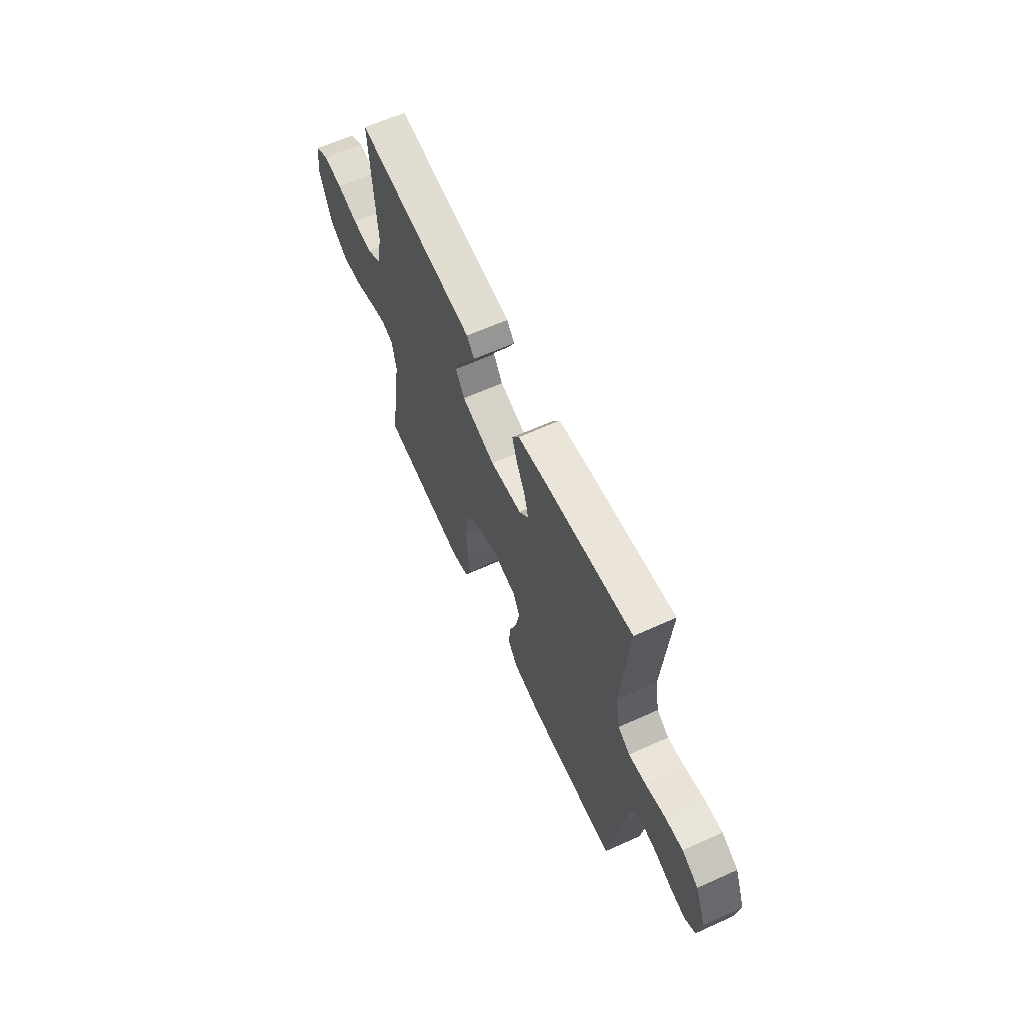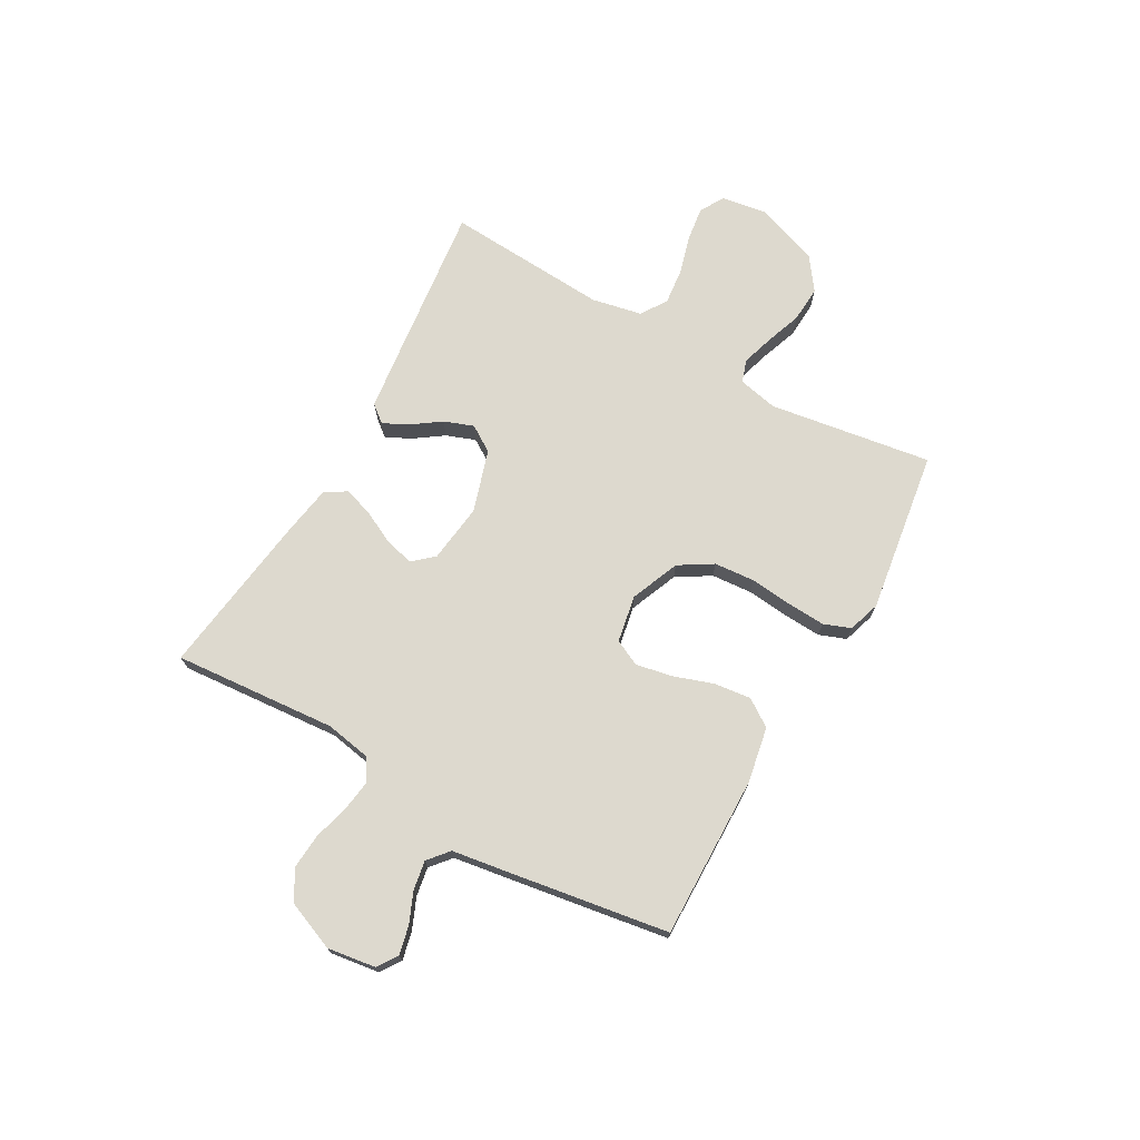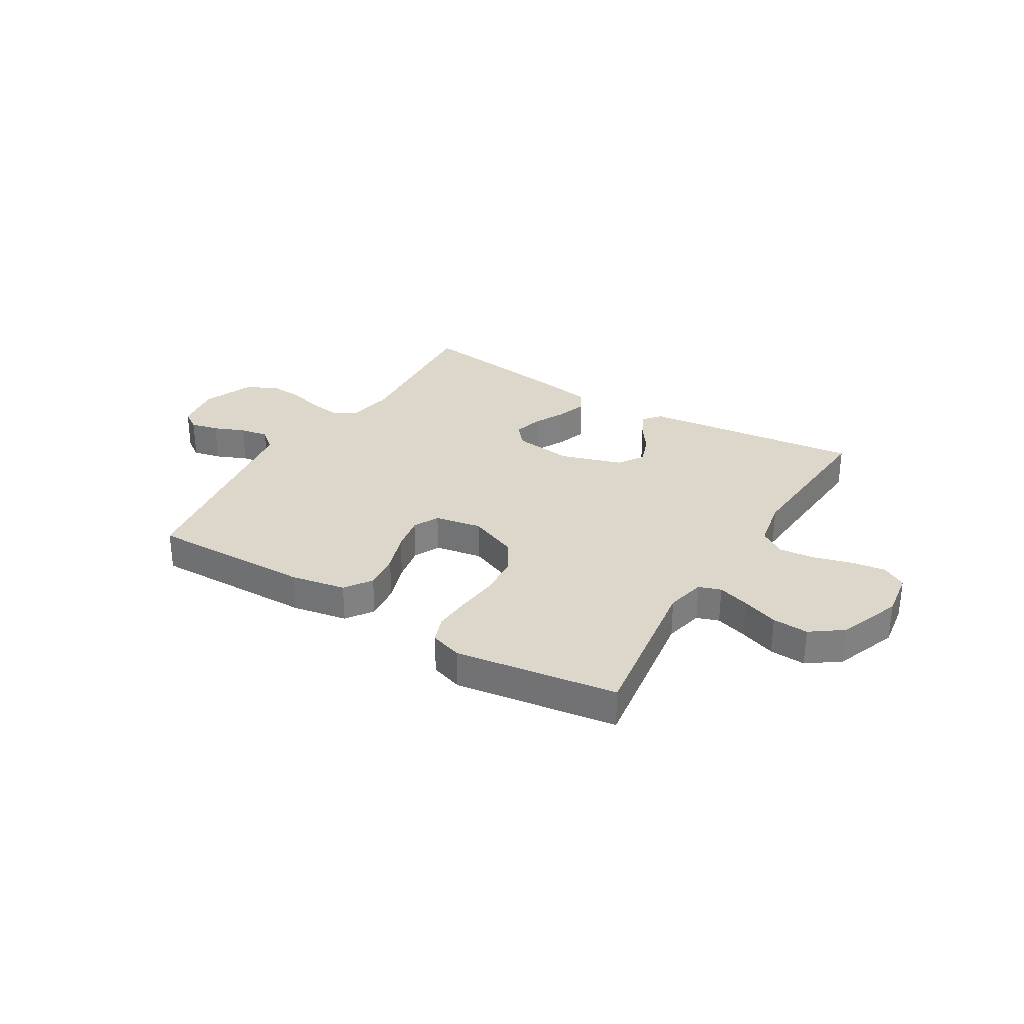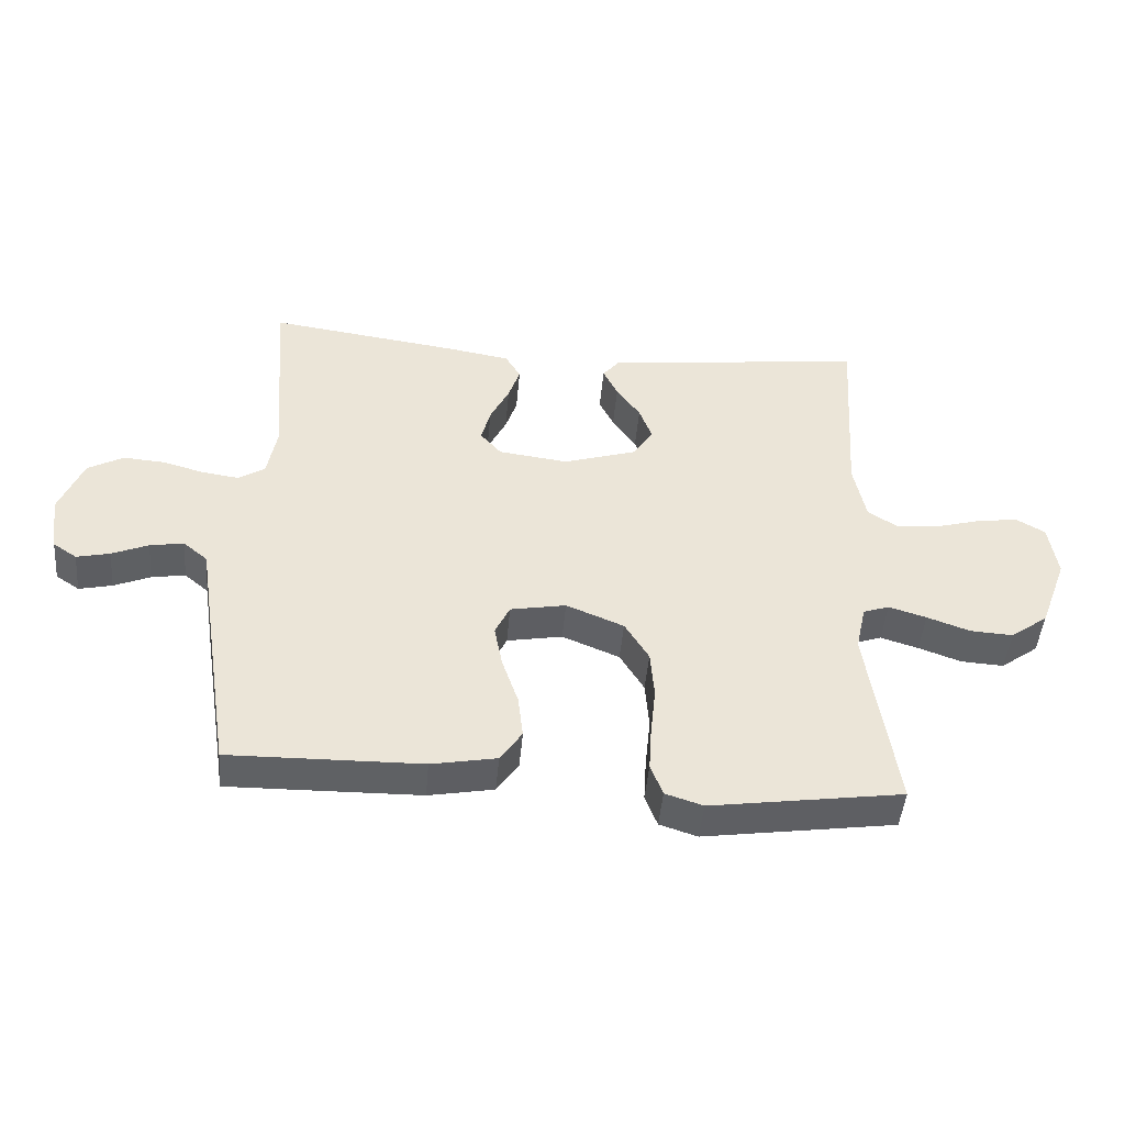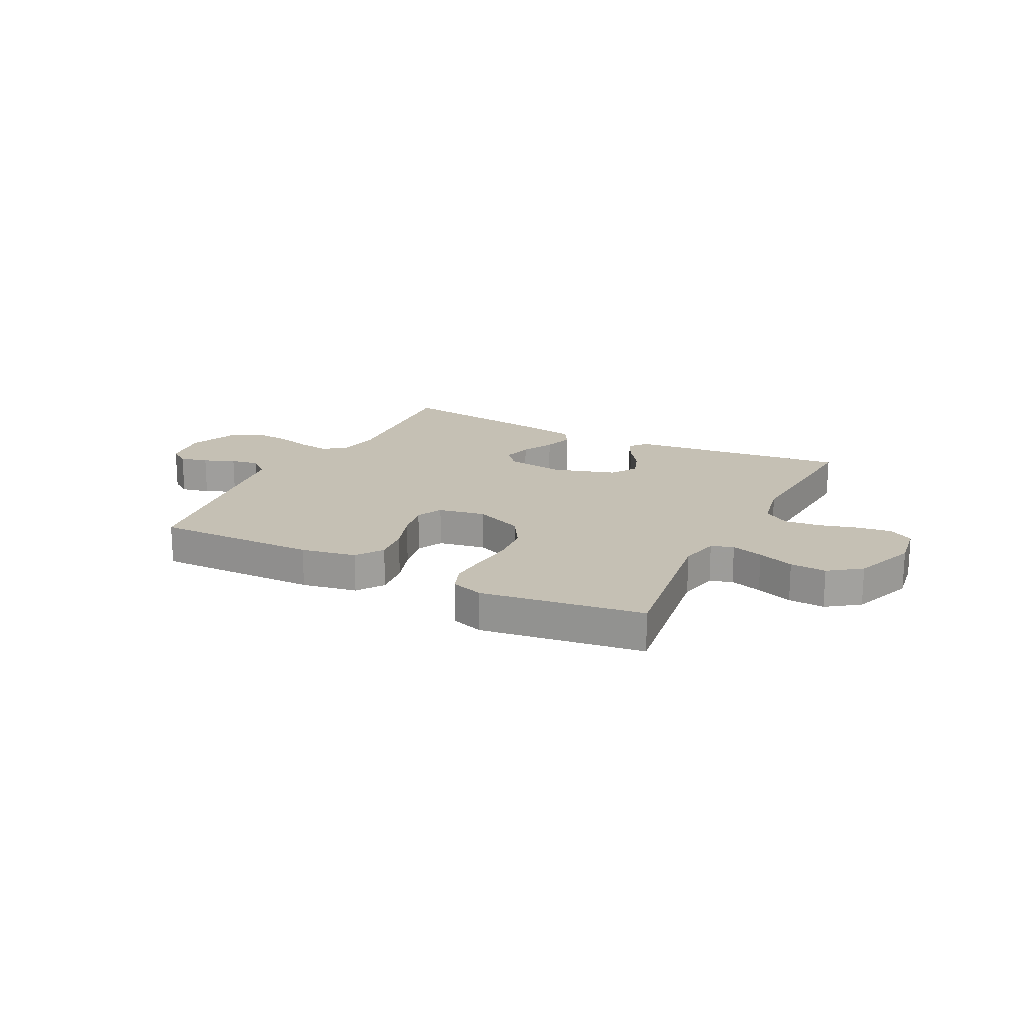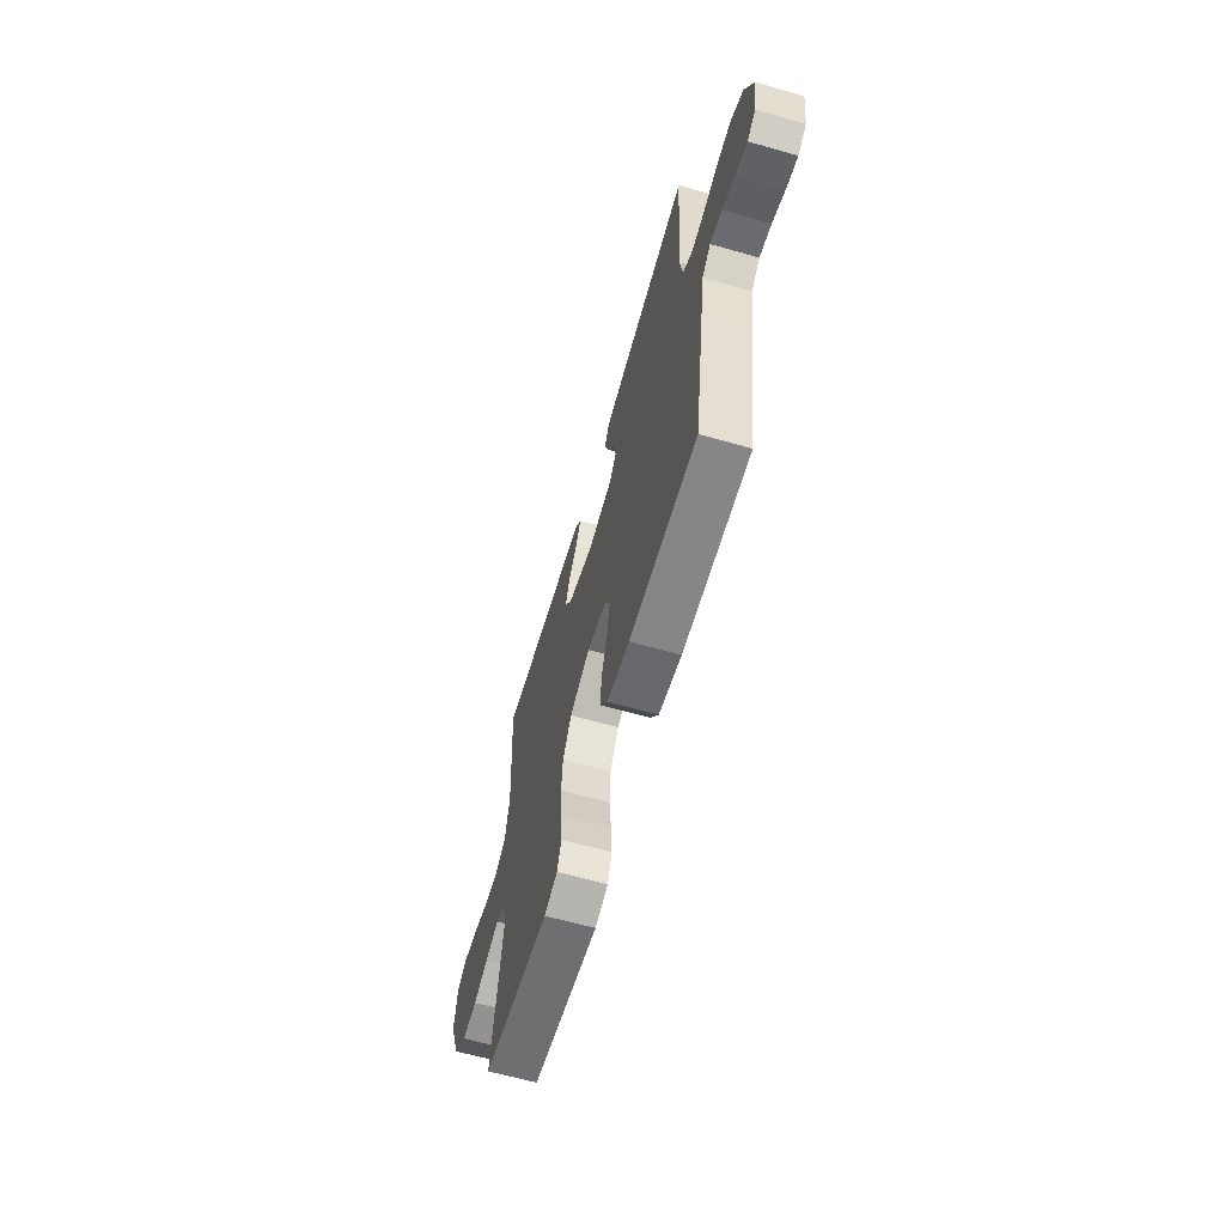
<metadata>
{"format":"obj","ext":"obj","renderer":"f3d","projection":"perspective","resolution":1024,"background":"white","views":[{"elev":63.0,"azim":65.4,"up":"+Z"},{"elev":71.8,"azim":119.4,"up":"+Y"},{"elev":30.6,"azim":-148.7,"up":"+Y"},{"elev":-46.0,"azim":175.0,"up":"+Z"},{"elev":18.3,"azim":-152.9,"up":"+Y"},{"elev":-63.0,"azim":73.9,"up":"+Z"}]}
</metadata>
<code>
v 0.5 0.07 -0.5
v 0.2 0.07 -0.495
v 0.098 0.07 -0.476
v 0.064 0.07 -0.426
v 0.072 0.07 -0.358
v 0.097 0.07 -0.285
v 0.11 0.07 -0.218
v 0.087 0.07 -0.17
v 0 0.07 -0.154
v -0.09 0.07 -0.191
v -0.128 0.07 -0.253
v -0.134 0.07 -0.328
v -0.126 0.07 -0.406
v -0.122 0.07 -0.475
v -0.141 0.07 -0.525
v -0.2 0.07 -0.544
v -0.5 0.07 -0.5
v -0.455 0.07 -0.2
v -0.471 0.07 -0.127
v -0.512 0.07 -0.113
v -0.571 0.07 -0.131
v -0.638 0.07 -0.155
v -0.705 0.07 -0.159
v -0.764 0.07 -0.116
v -0.807 0.07 0
v -0.794 0.07 0.086
v -0.749 0.07 0.112
v -0.685 0.07 0.103
v -0.614 0.07 0.083
v -0.548 0.07 0.076
v -0.5 0.07 0.107
v -0.481 0.07 0.2
v -0.5 0.07 0.5
v -0.2 0.07 0.465
v -0.092 0.07 0.452
v -0.066 0.07 0.42
v -0.089 0.07 0.374
v -0.126 0.07 0.321
v -0.146 0.07 0.267
v -0.115 0.07 0.219
v 0 0.07 0.183
v 0.109 0.07 0.197
v 0.142 0.07 0.235
v 0.128 0.07 0.289
v 0.098 0.07 0.349
v 0.08 0.07 0.403
v 0.104 0.07 0.443
v 0.2 0.07 0.459
v 0.5 0.07 0.5
v 0.476 0.07 0.2
v 0.491 0.07 0.117
v 0.532 0.07 0.091
v 0.589 0.07 0.099
v 0.655 0.07 0.117
v 0.719 0.07 0.122
v 0.775 0.07 0.091
v 0.812 0.07 0
v 0.799 0.07 -0.089
v 0.762 0.07 -0.114
v 0.71 0.07 -0.102
v 0.653 0.07 -0.078
v 0.6 0.07 -0.069
v 0.562 0.07 -0.101
v 0.547 0.07 -0.2
v 0.5 0 -0.5
v 0.2 0 -0.495
v 0.098 0 -0.476
v 0.064 0 -0.426
v 0.072 0 -0.358
v 0.097 0 -0.285
v 0.11 0 -0.218
v 0.087 0 -0.17
v 0 0 -0.154
v -0.09 0 -0.191
v -0.128 0 -0.253
v -0.134 0 -0.328
v -0.126 0 -0.406
v -0.122 0 -0.475
v -0.141 0 -0.525
v -0.2 0 -0.544
v -0.5 0 -0.5
v -0.455 0 -0.2
v -0.471 0 -0.127
v -0.512 0 -0.113
v -0.571 0 -0.131
v -0.638 0 -0.155
v -0.705 0 -0.159
v -0.764 0 -0.116
v -0.807 0 0
v -0.794 0 0.086
v -0.749 0 0.112
v -0.685 0 0.103
v -0.614 0 0.083
v -0.548 0 0.076
v -0.5 0 0.107
v -0.481 0 0.2
v -0.5 0 0.5
v -0.2 0 0.465
v -0.092 0 0.452
v -0.066 0 0.42
v -0.089 0 0.374
v -0.126 0 0.321
v -0.146 0 0.267
v -0.115 0 0.219
v 0 0 0.183
v 0.109 0 0.197
v 0.142 0 0.235
v 0.128 0 0.289
v 0.098 0 0.349
v 0.08 0 0.403
v 0.104 0 0.443
v 0.2 0 0.459
v 0.5 0 0.5
v 0.476 0 0.2
v 0.491 0 0.117
v 0.532 0 0.091
v 0.589 0 0.099
v 0.655 0 0.117
v 0.719 0 0.122
v 0.775 0 0.091
v 0.812 0 0
v 0.799 0 -0.089
v 0.762 0 -0.114
v 0.71 0 -0.102
v 0.653 0 -0.078
v 0.6 0 -0.069
v 0.562 0 -0.101
v 0.547 0 -0.2
f 63 64 1 2
f 58 59 60 61
f 58 61 62
f 57 58 62
f 56 57 62
f 53 54 55 56
f 52 53 56 62
f 51 52 62 63
f 47 48 49 50
f 47 50 51
f 44 45 46 47
f 43 44 47 51
f 42 43 51 63
f 35 36 37 38
f 35 38 39
f 32 33 34 35
f 31 32 35 39
f 30 31 39 40
f 26 27 28 29
f 26 29 30
f 25 26 30
f 24 25 30
f 21 22 23 24
f 20 21 24 30
f 19 20 30 40
f 15 16 17 18
f 12 13 14 15
f 12 15 18 19
f 3 4 5 6
f 3 6 7
f 2 3 7
f 41 42 63 2
f 11 12 19 40
f 10 11 40 41
f 9 10 41
f 8 9 41
f 7 8 41
f 2 7 41
f 66 65 128 127
f 125 124 123 122
f 126 125 122
f 126 122 121
f 126 121 120
f 120 119 118 117
f 126 120 117 116
f 127 126 116 115
f 114 113 112 111
f 115 114 111
f 111 110 109 108
f 115 111 108 107
f 127 115 107 106
f 102 101 100 99
f 103 102 99
f 99 98 97 96
f 103 99 96 95
f 104 103 95 94
f 93 92 91 90
f 94 93 90
f 94 90 89
f 94 89 88
f 88 87 86 85
f 94 88 85 84
f 104 94 84 83
f 82 81 80 79
f 79 78 77 76
f 83 82 79 76
f 70 69 68 67
f 71 70 67
f 71 67 66
f 66 127 106 105
f 104 83 76 75
f 105 104 75 74
f 105 74 73
f 105 73 72
f 105 72 71
f 105 71 66
f 1 65 66 2
f 2 66 67 3
f 3 67 68 4
f 4 68 69 5
f 5 69 70 6
f 6 70 71 7
f 7 71 72 8
f 8 72 73 9
f 9 73 74 10
f 10 74 75 11
f 11 75 76 12
f 12 76 77 13
f 13 77 78 14
f 14 78 79 15
f 15 79 80 16
f 16 80 81 17
f 17 81 82 18
f 18 82 83 19
f 19 83 84 20
f 20 84 85 21
f 21 85 86 22
f 22 86 87 23
f 23 87 88 24
f 24 88 89 25
f 25 89 90 26
f 26 90 91 27
f 27 91 92 28
f 28 92 93 29
f 29 93 94 30
f 30 94 95 31
f 31 95 96 32
f 32 96 97 33
f 33 97 98 34
f 34 98 99 35
f 35 99 100 36
f 36 100 101 37
f 37 101 102 38
f 38 102 103 39
f 39 103 104 40
f 40 104 105 41
f 41 105 106 42
f 42 106 107 43
f 43 107 108 44
f 44 108 109 45
f 45 109 110 46
f 46 110 111 47
f 47 111 112 48
f 48 112 113 49
f 49 113 114 50
f 50 114 115 51
f 51 115 116 52
f 52 116 117 53
f 53 117 118 54
f 54 118 119 55
f 55 119 120 56
f 56 120 121 57
f 57 121 122 58
f 58 122 123 59
f 59 123 124 60
f 60 124 125 61
f 61 125 126 62
f 62 126 127 63
f 63 127 128 64
f 64 128 65 1

</code>
